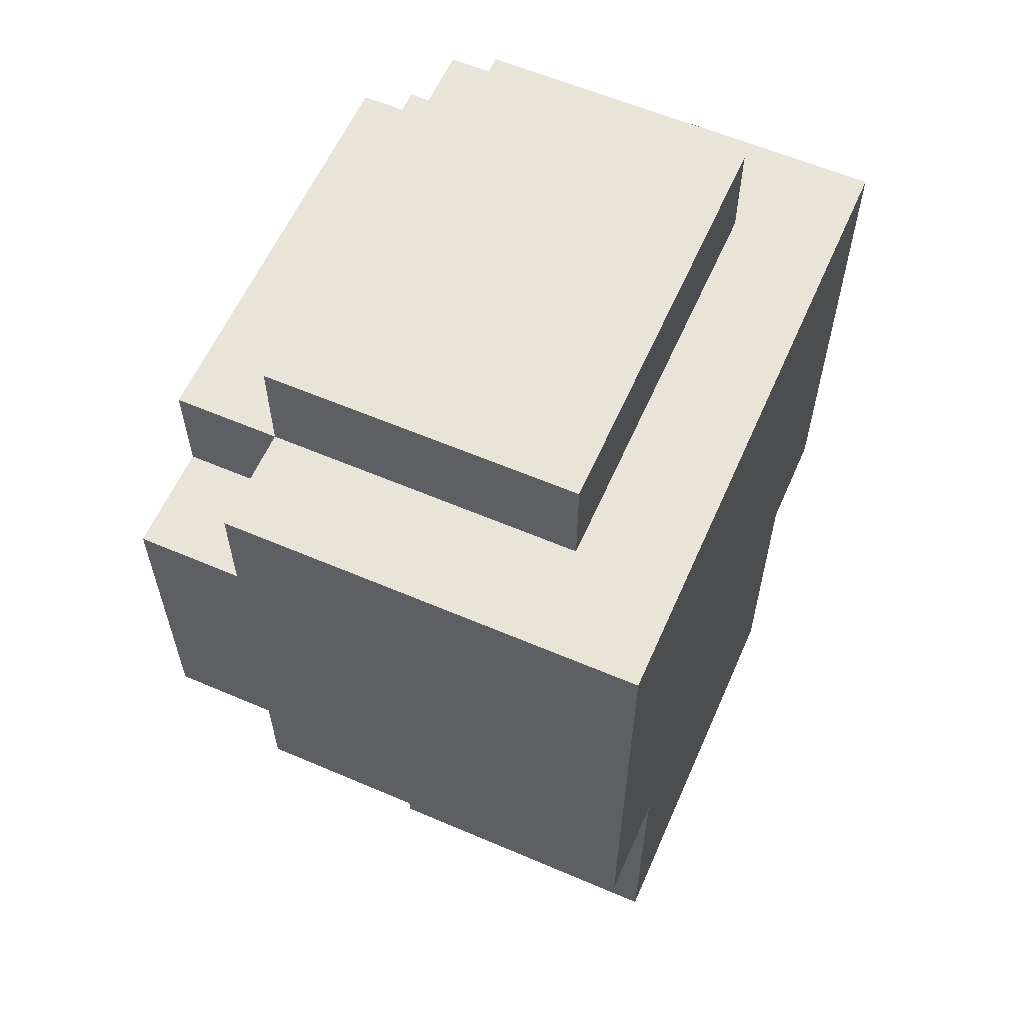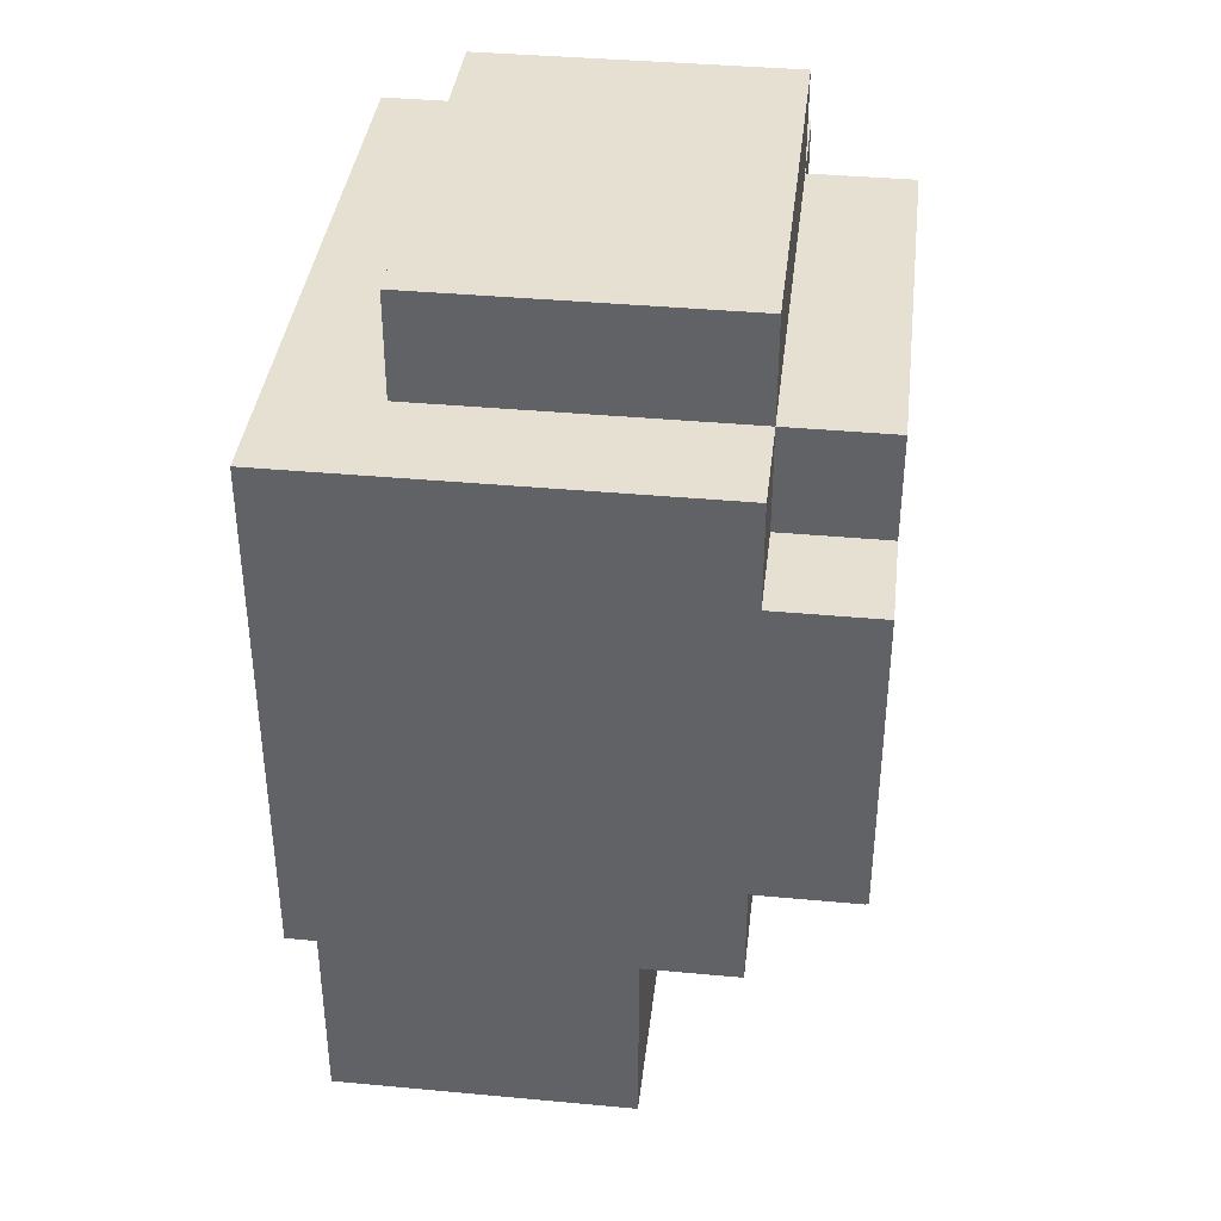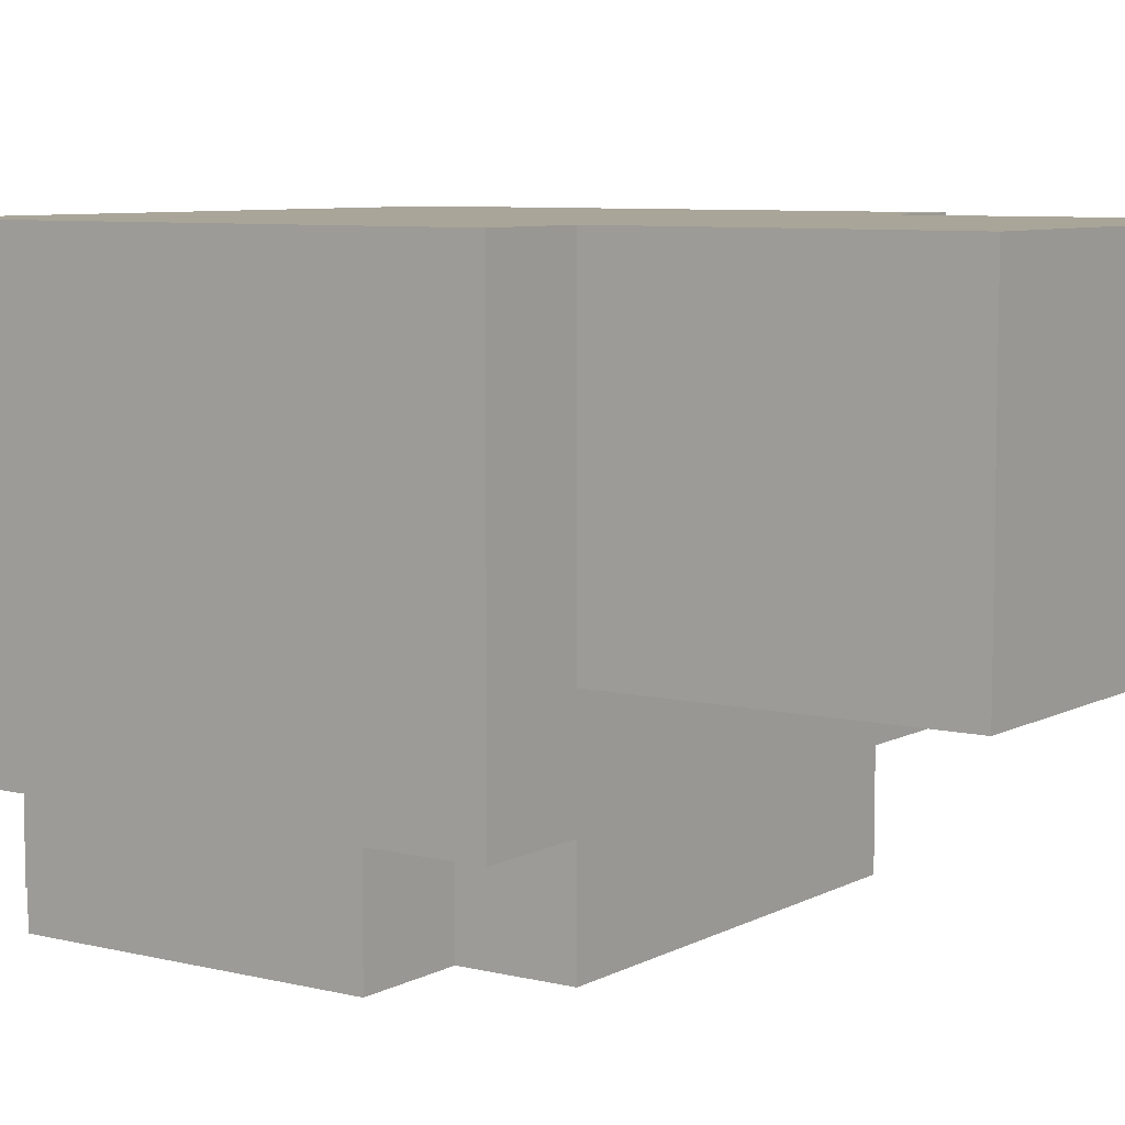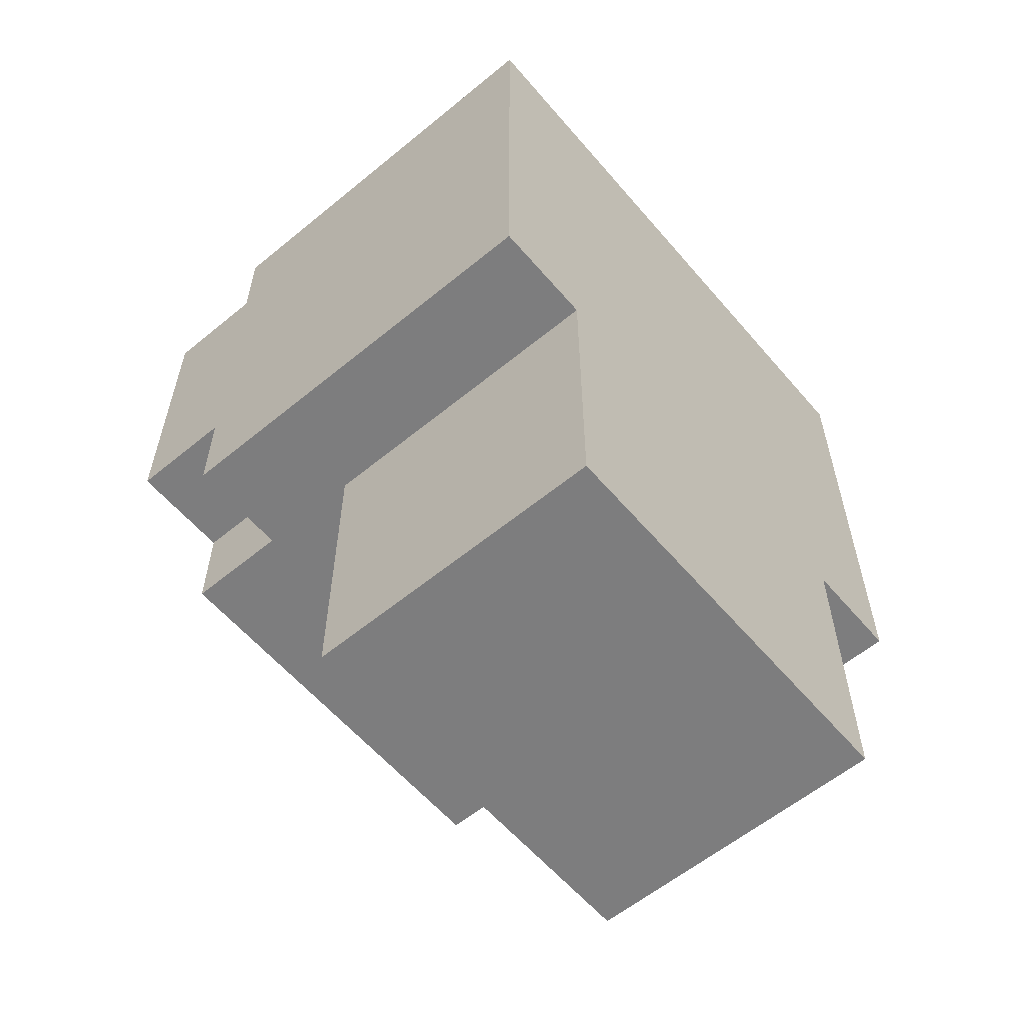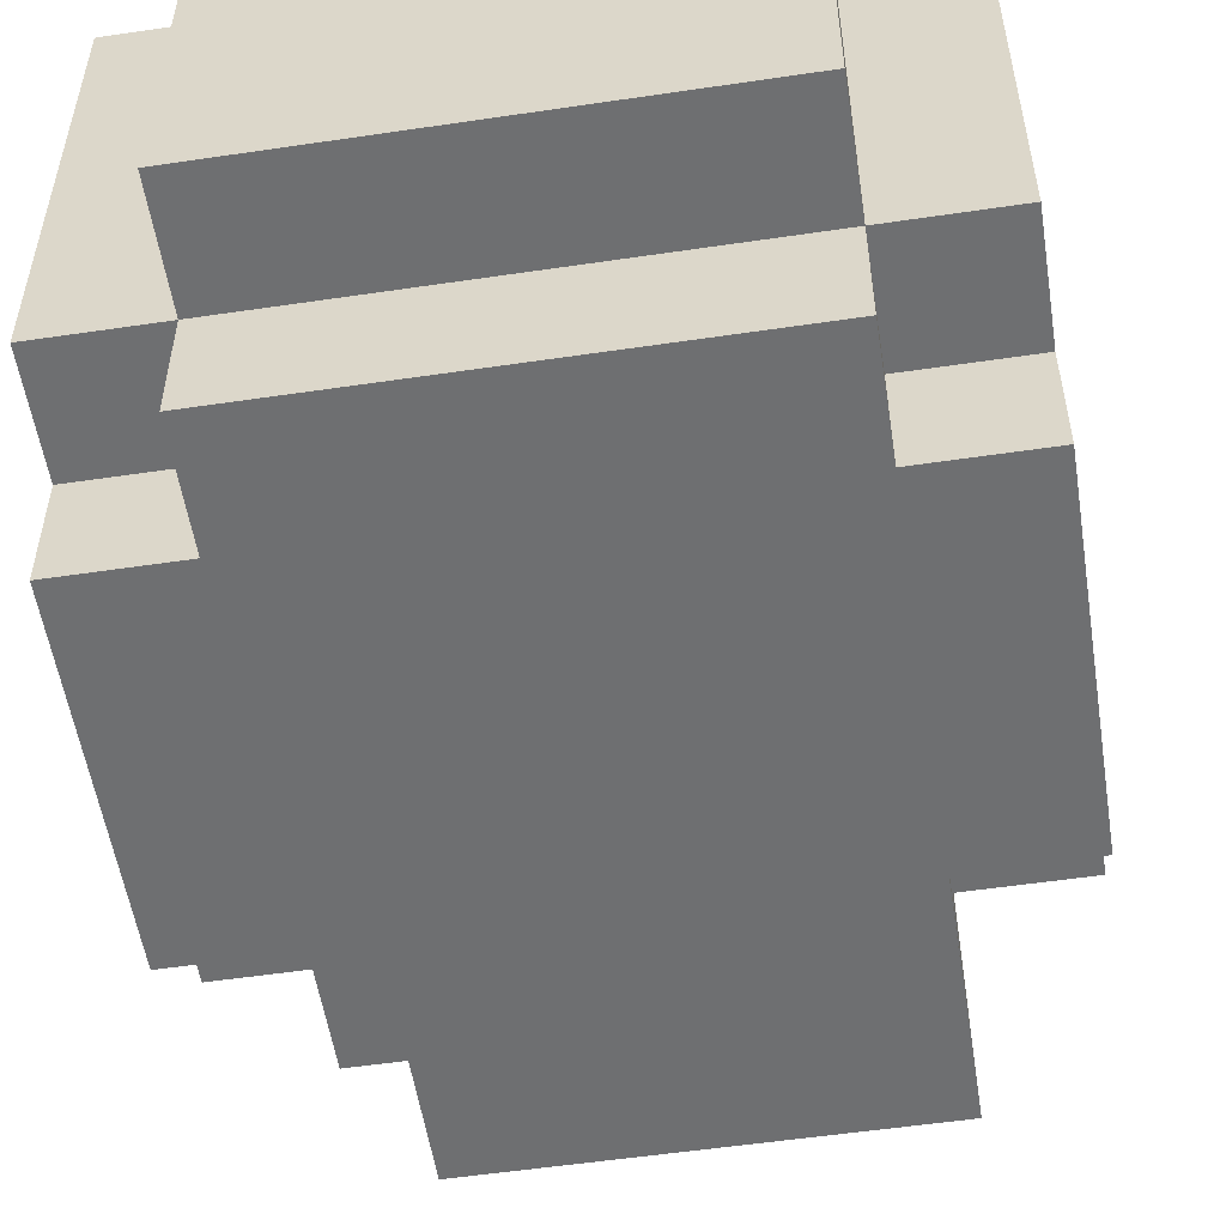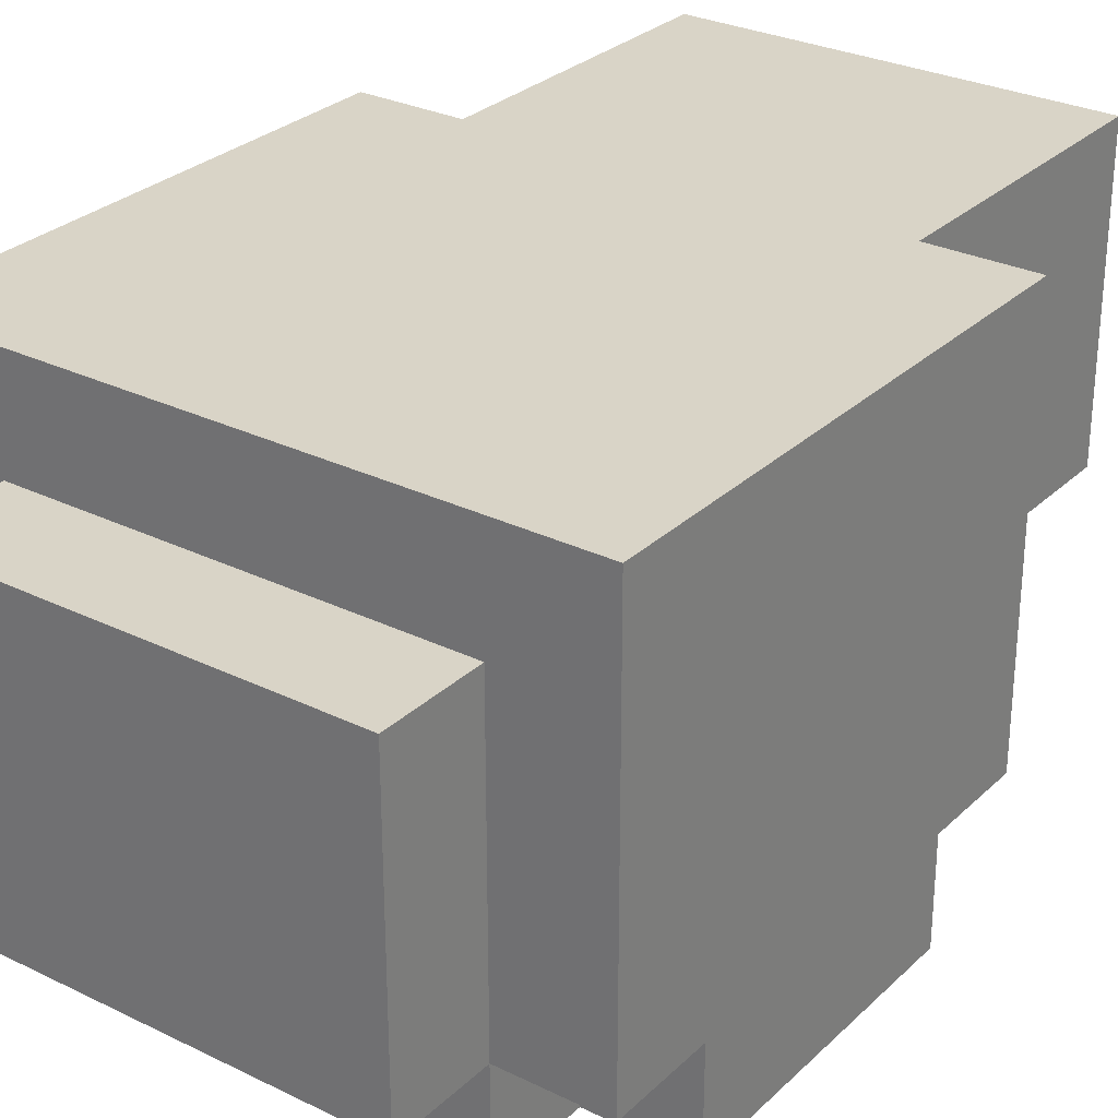
<metadata>
{"format":"obj","ext":"obj","renderer":"f3d","projection":"perspective","resolution":1024,"background":"white","views":[{"elev":59.9,"azim":-66.3,"up":"+Y"},{"elev":38.4,"azim":96.7,"up":"+Y"},{"elev":7.4,"azim":-55.3,"up":"+Z"},{"elev":-59.1,"azim":-49.8,"up":"+Y"},{"elev":-54.6,"azim":-171.1,"up":"+Z"},{"elev":28.8,"azim":-143.9,"up":"+Z"}]}
</metadata>
<code>
v -3 3 0.5
v -3 3 -3.5
v -3 4 0.5
v -3 4 -0.5
v -3 4 -3.5
v -3 4 -4.5
v -3 5 0.5
v -3 5 -0.5
v -3 6 0.5
v -3 6 -1.5
v -3 6 -3.5
v -3 6 -4.5
v -3 7 -3.5
v -3 7 -4.5
v -3 8 0.5
v -3 8 -1.5
v -3 8 -3.5
v -2 0 0.5
v -2 0 -2.5
v -2 3 0.5
v -2 3 -2.5
v -2 3 -3.5
v -2 3 -4.5
v -2 4 -3.5
v -2 4 -4.5
v -2 7 -3.5
v -2 7 -4.5
v -2 8 -0.5
v -2 8 -1.5
v -2 8 -3.5
v -2 8 -4.5
v -2 9 -0.5
v -2 9 -1.5
v -2 9 -3.5
v 2 0 0.5
v 2 0 -2.5
v 2 3 0.5
v 2 3 -2.5
v 2 3 -3.5
v 2 3 -4.5
v 2 4 -3.5
v 2 4 -4.5
v 2 7 -3.5
v 2 7 -4.5
v 2 8 -0.5
v 2 8 -1.5
v 2 8 -3.5
v 2 8 -4.5
v 2 9 -0.5
v 2 9 -3.5
v 3 3 0.5
v 3 3 -3.5
v 3 4 0.5
v 3 4 -0.5
v 3 4 -3.5
v 3 4 -4.5
v 3 5 0.5
v 3 5 -0.5
v 3 6 -1.5
v 3 6 -3.5
v 3 7 -3.5
v 3 7 -4.5
v 3 8 0.5
v 3 8 -1.5
v 3 8 -3.5
v -3 3 0.5
v -3 4 0.5
v -3 5 0.5
v -3 6 0.5
v -3 8 0.5
v -2 0 0.5
v -2 3 0.5
v -2 4 0.5
v -2 5 0.5
v -2 6 0.5
v -1 1 0.5
v -1 3 0.5
v -1 5 0.5
v -1 6 0.5
v -1 8 0.5
v 0 1 0.5
v 0 3 0.5
v 1 5 0.5
v 1 6 0.5
v 1 7 0.5
v 1 8 0.5
v 2 0 0.5
v 2 3 0.5
v 2 4 0.5
v 2 5 0.5
v 2 6 0.5
v 2 7 0.5
v 2 8 0.5
v 3 3 0.5
v 3 4 0.5
v 3 5 0.5
v 3 8 0.5
v -2 8 -0.5
v -2 9 -0.5
v -1 8 -0.5
v -1 9 -0.5
v 1 8 -0.5
v 2 8 -0.5
v 2 9 -0.5
v -2 0 -2.5
v -2 3 -2.5
v 2 0 -2.5
v 2 3 -2.5
v -3 3 -3.5
v -3 4 -3.5
v -3 7 -3.5
v -3 8 -3.5
v -2 3 -3.5
v -2 4 -3.5
v -2 7 -3.5
v -2 8 -3.5
v -2 9 -3.5
v -1 8 -3.5
v 2 3 -3.5
v 2 4 -3.5
v 2 7 -3.5
v 2 8 -3.5
v 2 9 -3.5
v 3 3 -3.5
v 3 4 -3.5
v 3 7 -3.5
v 3 8 -3.5
v -3 4 -4.5
v -3 6 -4.5
v -3 7 -4.5
v -2 3 -4.5
v -2 4 -4.5
v -2 7 -4.5
v -2 8 -4.5
v -1 6 -4.5
v -1 8 -4.5
v 0 4 -4.5
v 0 6 -4.5
v 2 3 -4.5
v 2 4 -4.5
v 2 6 -4.5
v 2 7 -4.5
v 2 8 -4.5
v 3 4 -4.5
v 3 7 -4.5
v -2 0 0.5
v 2 0 0.5
v -1 0 -0.5
v 1 0 -0.5
v -1 0 -1.5
v 1 0 -1.5
v -2 0 -2.5
v 2 0 -2.5
v -3 3 0.5
v -2 3 0.5
v 2 3 0.5
v 3 3 0.5
v -2 3 -2.5
v 2 3 -2.5
v -3 3 -3.5
v -2 3 -3.5
v 2 3 -3.5
v 3 3 -3.5
v -2 3 -4.5
v 2 3 -4.5
v -3 4 -3.5
v -2 4 -3.5
v 2 4 -3.5
v 3 4 -3.5
v -3 4 -4.5
v -2 4 -4.5
v 2 4 -4.5
v 3 4 -4.5
v -3 7 -3.5
v -2 7 -3.5
v 2 7 -3.5
v 3 7 -3.5
v -3 7 -4.5
v -2 7 -4.5
v 2 7 -4.5
v 3 7 -4.5
v -3 8 0.5
v -1 8 0.5
v 1 8 0.5
v 2 8 0.5
v 3 8 0.5
v -2 8 -0.5
v -1 8 -0.5
v 1 8 -0.5
v 2 8 -0.5
v -3 8 -1.5
v -2 8 -1.5
v 2 8 -1.5
v 3 8 -1.5
v -3 8 -3.5
v -2 8 -3.5
v -1 8 -3.5
v 2 8 -3.5
v 3 8 -3.5
v -2 8 -4.5
v -1 8 -4.5
v 2 8 -4.5
v -2 9 -0.5
v -1 9 -0.5
v 2 9 -0.5
v -2 9 -1.5
v -1 9 -1.5
v -2 9 -3.5
v 2 9 -3.5
f 3 2 1
f 4 2 3
f 5 2 4
f 7 4 3
f 8 6 5
f 8 4 7
f 8 5 4
f 9 8 7
f 10 6 8
f 10 8 9
f 11 6 10
f 12 6 11
f 13 11 10
f 13 12 11
f 14 12 13
f 15 10 9
f 16 13 10
f 16 10 15
f 17 13 16
f 20 19 18
f 21 19 20
f 24 23 22
f 25 23 24
f 30 27 26
f 31 27 30
f 32 29 28
f 33 30 29
f 33 29 32
f 34 30 33
f 35 36 37
f 37 36 38
f 39 40 41
f 41 40 42
f 43 44 47
f 47 44 48
f 45 46 49
f 46 47 49
f 49 47 50
f 51 52 53
f 53 52 54
f 54 52 55
f 53 54 57
f 55 56 58
f 57 54 58
f 54 55 58
f 57 58 59
f 58 56 59
f 59 56 60
f 59 60 61
f 60 56 61
f 61 56 62
f 57 59 63
f 59 61 64
f 63 59 64
f 64 61 65
f 72 67 66
f 73 68 67
f 73 67 72
f 74 69 68
f 74 68 73
f 75 70 69
f 75 69 74
f 76 72 71
f 77 73 72
f 77 72 76
f 78 74 73
f 78 75 74
f 79 70 75
f 79 75 78
f 80 70 79
f 81 76 71
f 81 77 76
f 82 73 77
f 82 77 81
f 83 78 73
f 83 80 79
f 83 79 78
f 84 80 83
f 85 80 84
f 86 80 85
f 87 81 71
f 87 82 81
f 88 73 82
f 88 82 87
f 89 83 73
f 89 73 88
f 90 84 83
f 90 83 89
f 91 85 84
f 91 84 90
f 92 86 85
f 92 85 91
f 93 86 92
f 94 89 88
f 95 90 89
f 95 89 94
f 96 91 90
f 96 90 95
f 96 93 92
f 96 92 91
f 97 93 96
f 100 99 98
f 101 99 100
f 102 101 100
f 103 101 102
f 104 101 103
f 105 106 107
f 107 106 108
f 109 110 113
f 113 110 114
f 111 112 115
f 115 112 116
f 116 117 118
f 118 117 122
f 122 117 123
f 119 120 124
f 124 120 125
f 121 122 126
f 126 122 127
f 128 129 132
f 129 130 133
f 132 129 135
f 133 134 135
f 129 133 135
f 135 134 136
f 131 132 137
f 132 135 137
f 135 136 137
f 137 136 138
f 131 137 139
f 137 138 140
f 139 137 140
f 138 136 141
f 140 138 141
f 141 136 142
f 142 136 143
f 140 141 144
f 141 142 144
f 144 142 145
f 148 147 146
f 149 147 148
f 150 148 146
f 150 149 148
f 151 147 149
f 151 149 150
f 152 150 146
f 152 151 150
f 153 147 151
f 153 151 152
f 158 155 154
f 159 157 156
f 160 158 154
f 160 159 158
f 161 159 160
f 162 157 159
f 162 159 161
f 163 157 162
f 164 162 161
f 165 162 164
f 170 167 166
f 171 167 170
f 172 169 168
f 173 169 172
f 174 175 178
f 178 175 179
f 176 177 180
f 180 177 181
f 182 183 187
f 183 184 188
f 187 183 188
f 184 185 189
f 188 184 189
f 185 186 190
f 189 185 190
f 182 187 191
f 191 187 192
f 190 186 193
f 193 186 194
f 191 192 195
f 195 192 196
f 193 194 198
f 198 194 199
f 196 197 200
f 197 198 201
f 200 197 201
f 201 198 202
f 203 204 206
f 204 205 207
f 206 204 207
f 206 207 208
f 207 205 209
f 208 207 209

</code>
